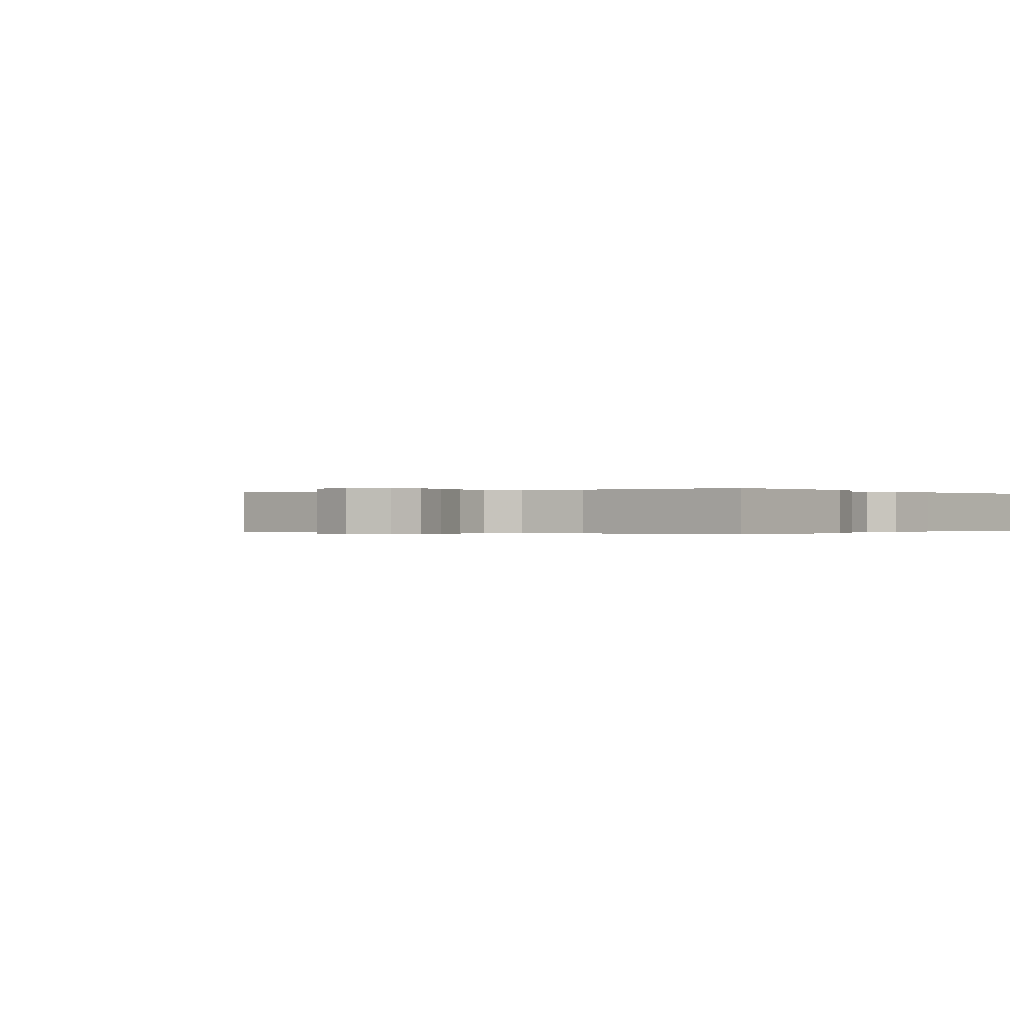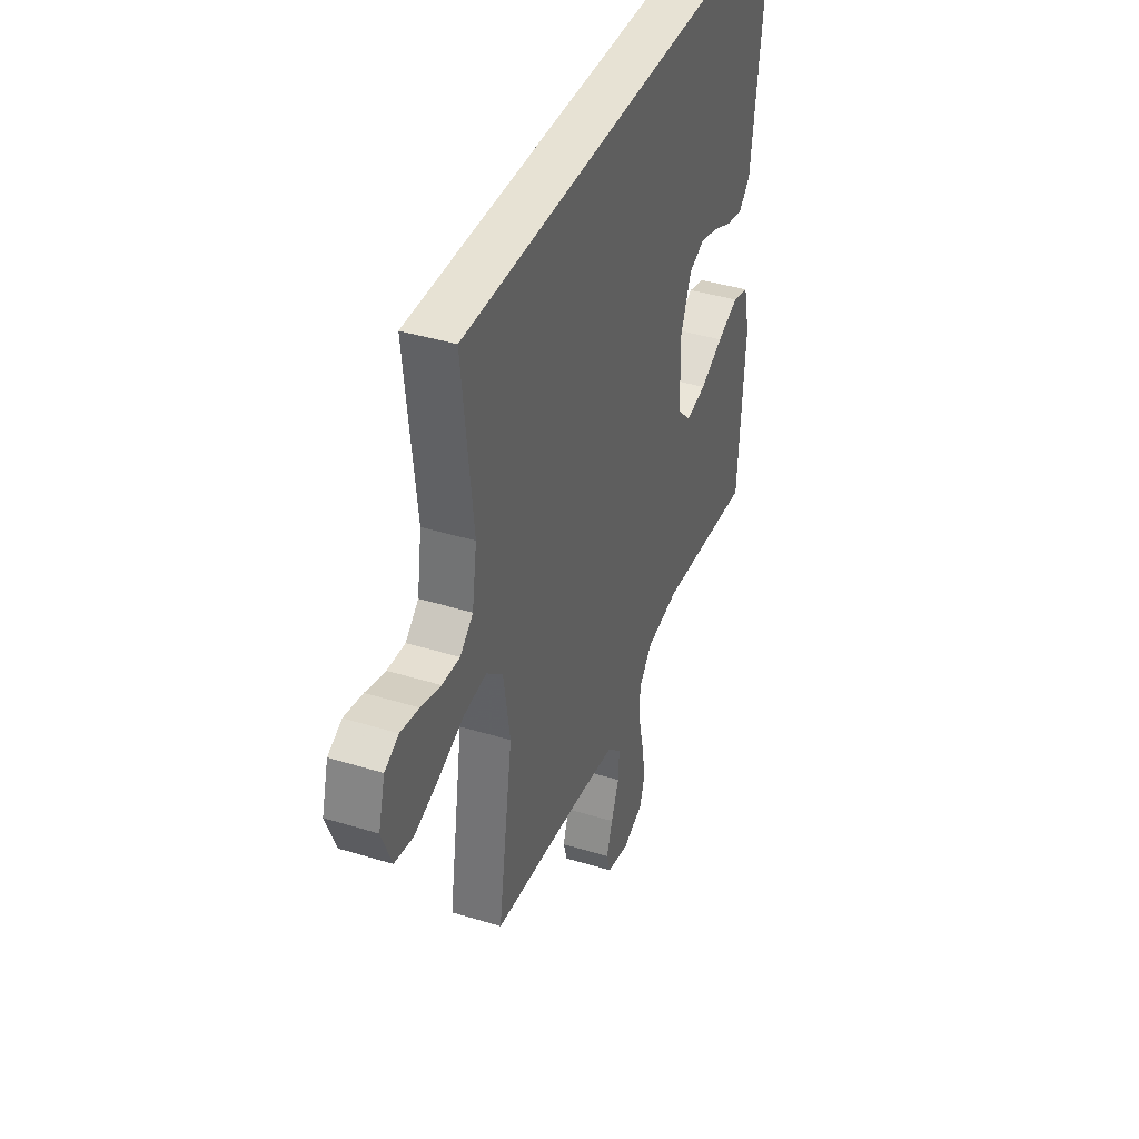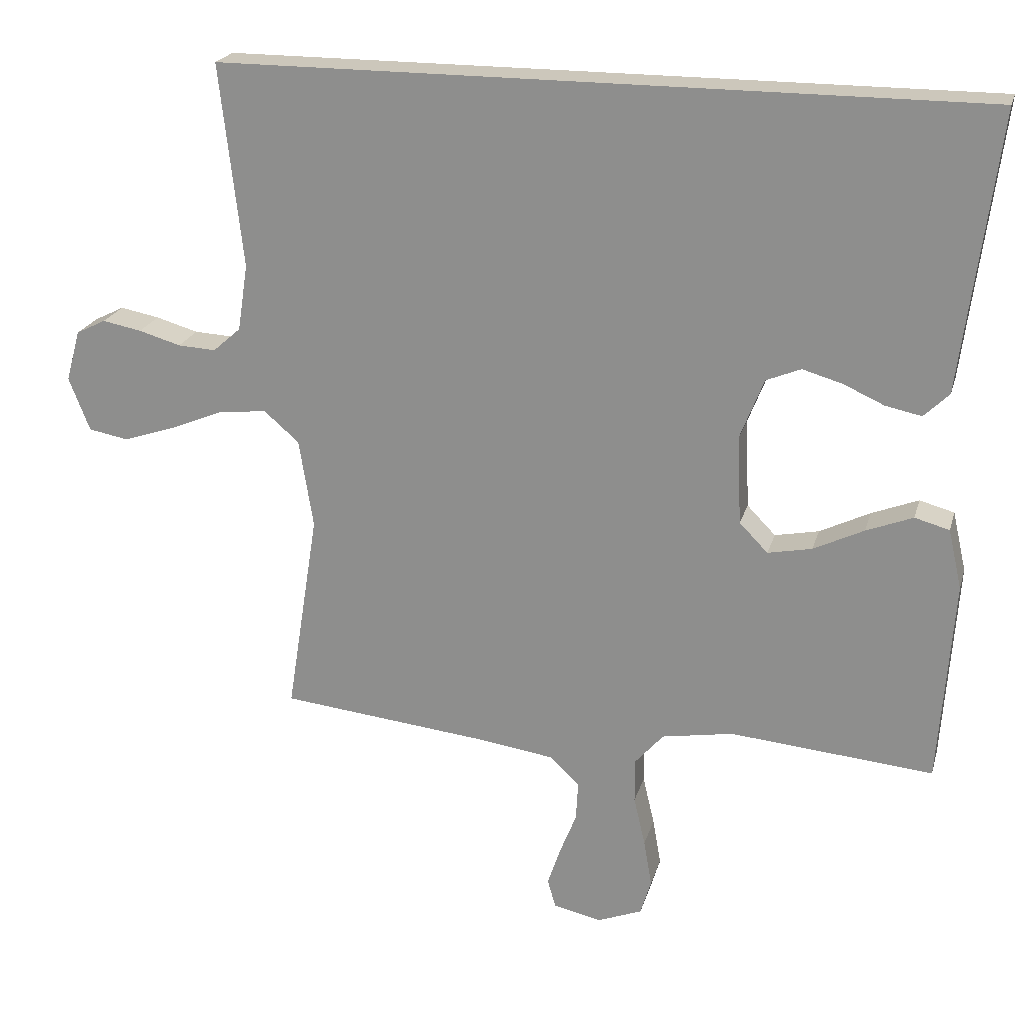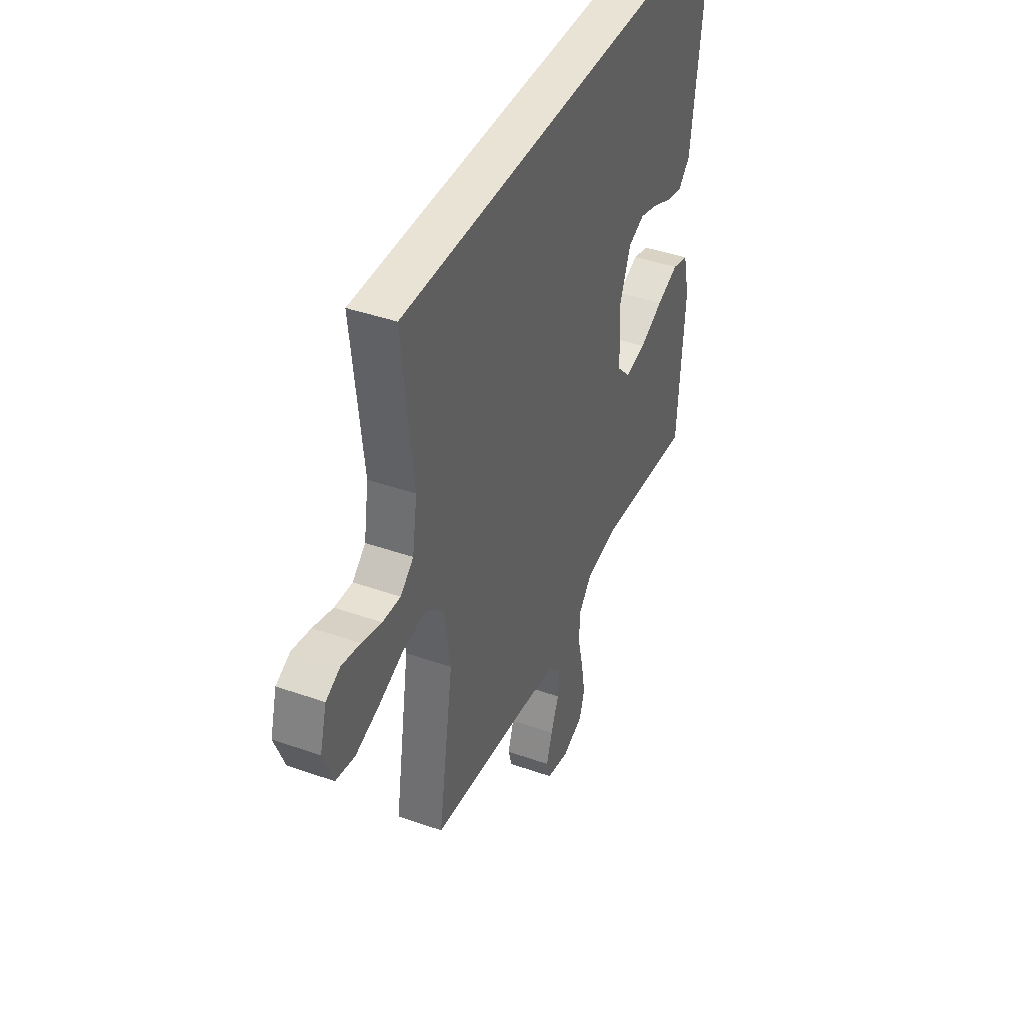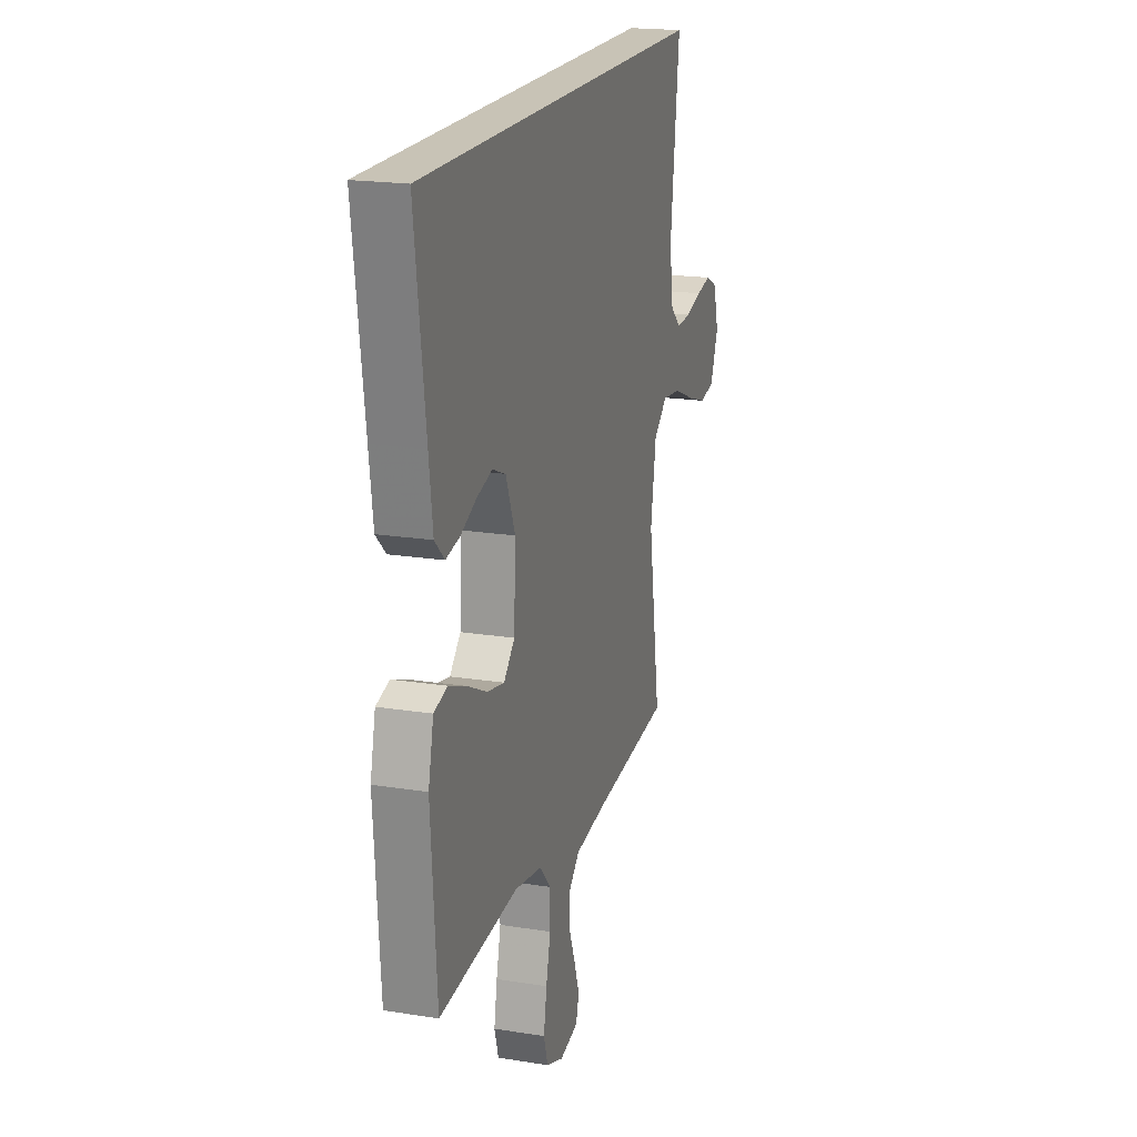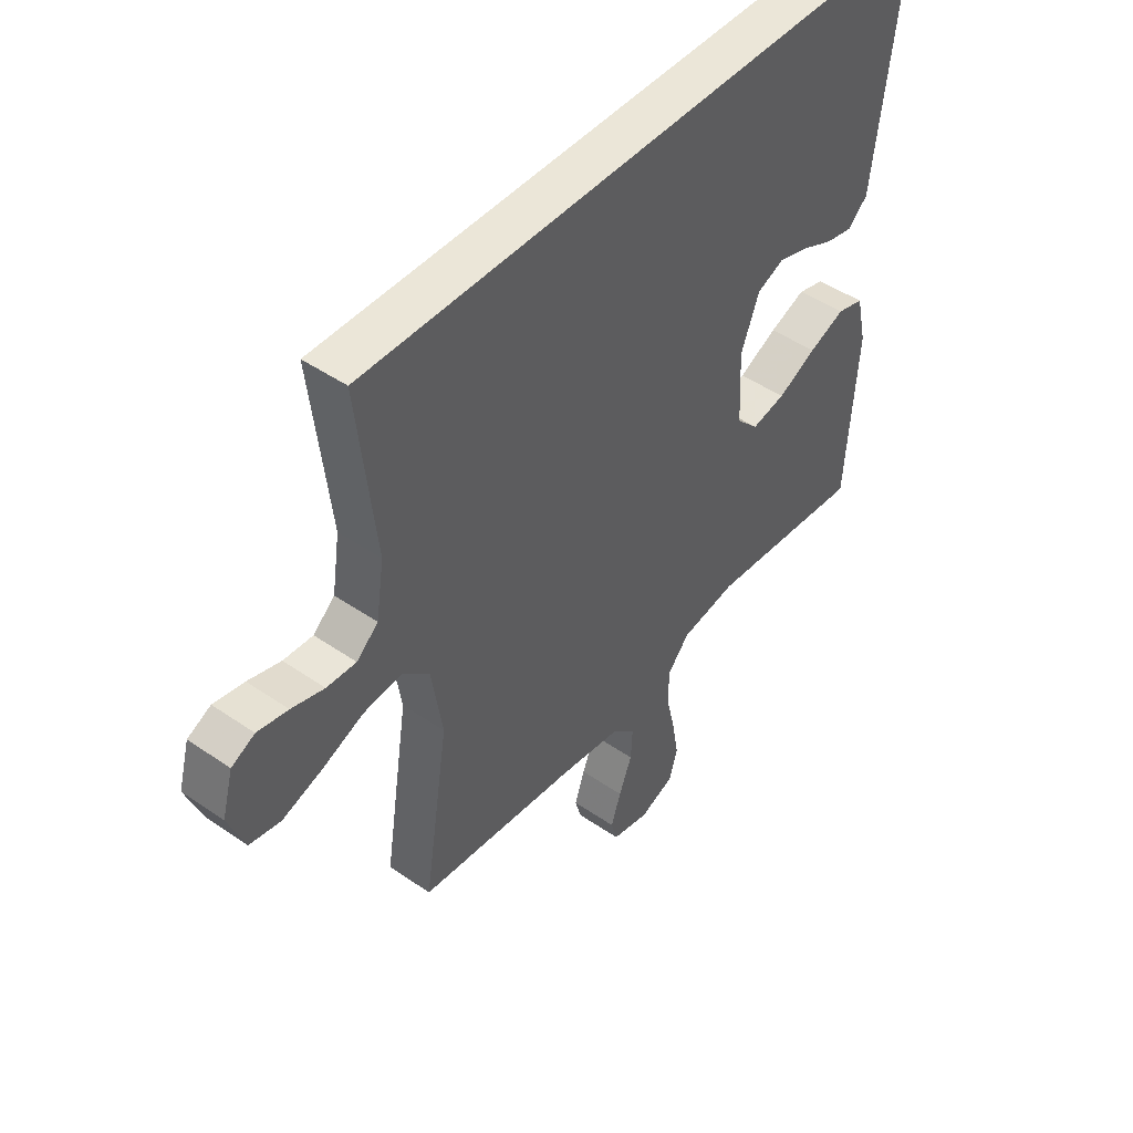
<metadata>
{"format":"obj","ext":"obj","renderer":"f3d","projection":"perspective","resolution":1024,"background":"white","views":[{"elev":-0.1,"azim":-145.5,"up":"+Y"},{"elev":39.9,"azim":110.9,"up":"+Z"},{"elev":21.7,"azim":-165.4,"up":"+Z"},{"elev":41.3,"azim":113.2,"up":"+Z"},{"elev":19.5,"azim":-73.4,"up":"+Z"},{"elev":46.4,"azim":128.2,"up":"+Z"}]}
</metadata>
<code>
v -0.542 0.07 0.5
v 0.58 0.07 0.5
v 0.546 0.07 0.2
v 0.561 0.07 0.102
v 0.602 0.07 0.066
v 0.658 0.07 0.069
v 0.72 0.07 0.087
v 0.778 0.07 0.098
v 0.822 0.07 0.076
v 0.843 0.07 0
v 0.812 0.07 -0.079
v 0.753 0.07 -0.09
v 0.678 0.07 -0.065
v 0.598 0.07 -0.032
v 0.526 0.07 -0.024
v 0.474 0.07 -0.069
v 0.453 0.07 -0.2
v 0.5 0.07 -0.5
v 0.2 0.07 -0.532
v 0.08 0.07 -0.549
v 0.036 0.07 -0.591
v 0.039 0.07 -0.648
v 0.064 0.07 -0.711
v 0.083 0.07 -0.768
v 0.071 0.07 -0.81
v 0 0.07 -0.826
v -0.066 0.07 -0.8
v -0.082 0.07 -0.747
v -0.07 0.07 -0.678
v -0.053 0.07 -0.605
v -0.053 0.07 -0.539
v -0.095 0.07 -0.491
v -0.2 0.07 -0.473
v -0.5 0.07 -0.5
v -0.521 0.07 -0.2
v -0.501 0.07 -0.112
v -0.45 0.07 -0.098
v -0.381 0.07 -0.125
v -0.307 0.07 -0.161
v -0.242 0.07 -0.174
v -0.2 0.07 -0.131
v -0.194 0.07 0
v -0.229 0.07 0.089
v -0.28 0.07 0.11
v -0.339 0.07 0.093
v -0.399 0.07 0.066
v -0.452 0.07 0.055
v -0.489 0.07 0.091
v -0.503 0.07 0.2
v -0.542 0 0.5
v 0.58 0 0.5
v 0.546 0 0.2
v 0.561 0 0.102
v 0.602 0 0.066
v 0.658 0 0.069
v 0.72 0 0.087
v 0.778 0 0.098
v 0.822 0 0.076
v 0.843 0 0
v 0.812 0 -0.079
v 0.753 0 -0.09
v 0.678 0 -0.065
v 0.598 0 -0.032
v 0.526 0 -0.024
v 0.474 0 -0.069
v 0.453 0 -0.2
v 0.5 0 -0.5
v 0.2 0 -0.532
v 0.08 0 -0.549
v 0.036 0 -0.591
v 0.039 0 -0.648
v 0.064 0 -0.711
v 0.083 0 -0.768
v 0.071 0 -0.81
v 0 0 -0.826
v -0.066 0 -0.8
v -0.082 0 -0.747
v -0.07 0 -0.678
v -0.053 0 -0.605
v -0.053 0 -0.539
v -0.095 0 -0.491
v -0.2 0 -0.473
v -0.5 0 -0.5
v -0.521 0 -0.2
v -0.501 0 -0.112
v -0.45 0 -0.098
v -0.381 0 -0.125
v -0.307 0 -0.161
v -0.242 0 -0.174
v -0.2 0 -0.131
v -0.194 0 0
v -0.229 0 0.089
v -0.28 0 0.11
v -0.339 0 0.093
v -0.399 0 0.066
v -0.452 0 0.055
v -0.489 0 0.091
v -0.503 0 0.2
f 46 47 48 49
f 45 46 49 1
f 44 45 1 2
f 43 44 2 3
f 42 43 3 4
f 41 42 4 5
f 40 41 5 6
f 36 37 38 39
f 34 35 36 39
f 33 34 39 40
f 32 33 40
f 31 32 40
f 27 28 29 30
f 25 26 27 30
f 25 30 31
f 22 23 24 25
f 22 25 31
f 21 22 31 40
f 17 18 19
f 16 17 19 20
f 11 12 13 14
f 9 10 11 14
f 9 14 15
f 6 7 8 9
f 6 9 15
f 40 6 15
f 16 20 21 40
f 15 16 40
f 98 97 96 95
f 50 98 95 94
f 51 50 94 93
f 52 51 93 92
f 53 52 92 91
f 54 53 91 90
f 55 54 90 89
f 88 87 86 85
f 88 85 84 83
f 89 88 83 82
f 89 82 81
f 89 81 80
f 79 78 77 76
f 79 76 75 74
f 80 79 74
f 74 73 72 71
f 80 74 71
f 89 80 71 70
f 68 67 66
f 69 68 66 65
f 63 62 61 60
f 63 60 59 58
f 64 63 58
f 58 57 56 55
f 64 58 55
f 64 55 89
f 89 70 69 65
f 89 65 64
f 1 50 51 2
f 2 51 52 3
f 3 52 53 4
f 4 53 54 5
f 5 54 55 6
f 6 55 56 7
f 7 56 57 8
f 8 57 58 9
f 9 58 59 10
f 10 59 60 11
f 11 60 61 12
f 12 61 62 13
f 13 62 63 14
f 14 63 64 15
f 15 64 65 16
f 16 65 66 17
f 17 66 67 18
f 18 67 68 19
f 19 68 69 20
f 20 69 70 21
f 21 70 71 22
f 22 71 72 23
f 23 72 73 24
f 24 73 74 25
f 25 74 75 26
f 26 75 76 27
f 27 76 77 28
f 28 77 78 29
f 29 78 79 30
f 30 79 80 31
f 31 80 81 32
f 32 81 82 33
f 33 82 83 34
f 34 83 84 35
f 35 84 85 36
f 36 85 86 37
f 37 86 87 38
f 38 87 88 39
f 39 88 89 40
f 40 89 90 41
f 41 90 91 42
f 42 91 92 43
f 43 92 93 44
f 44 93 94 45
f 45 94 95 46
f 46 95 96 47
f 47 96 97 48
f 48 97 98 49
f 49 98 50 1

</code>
